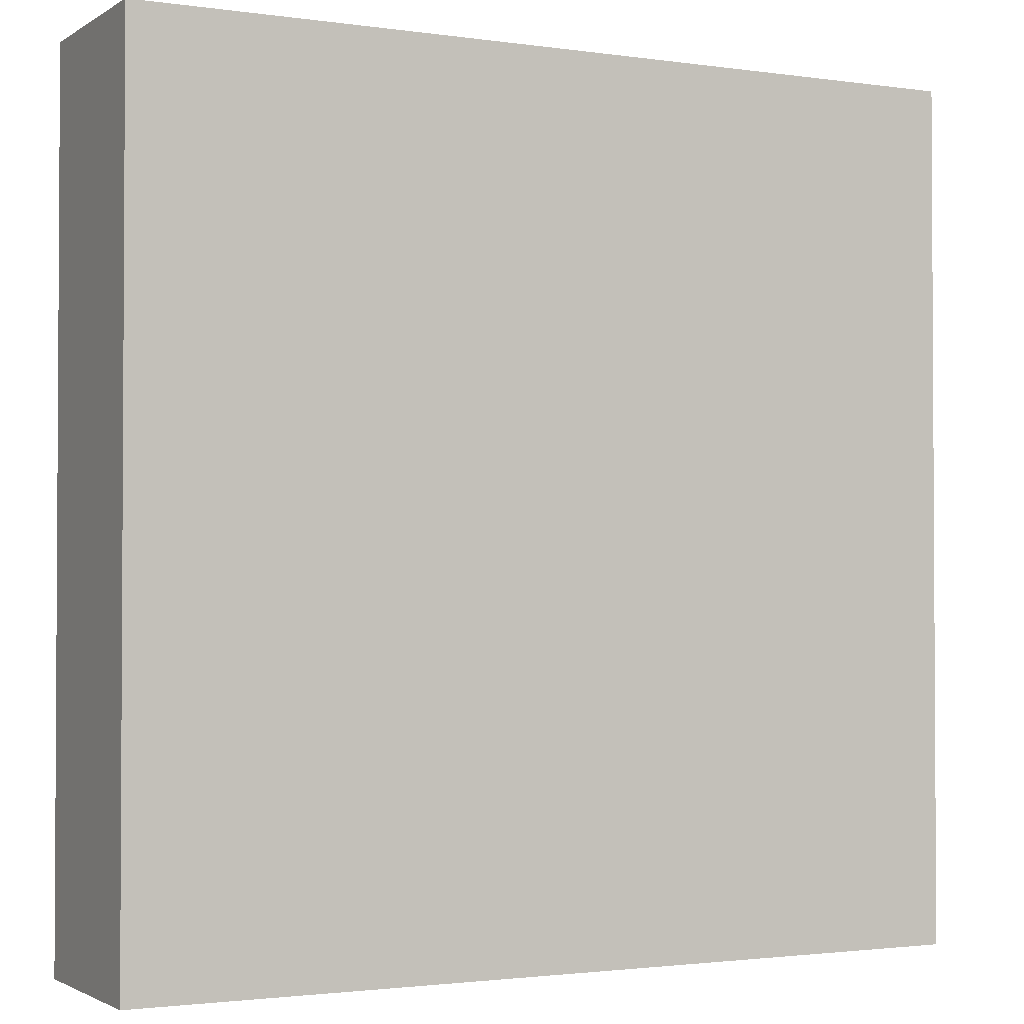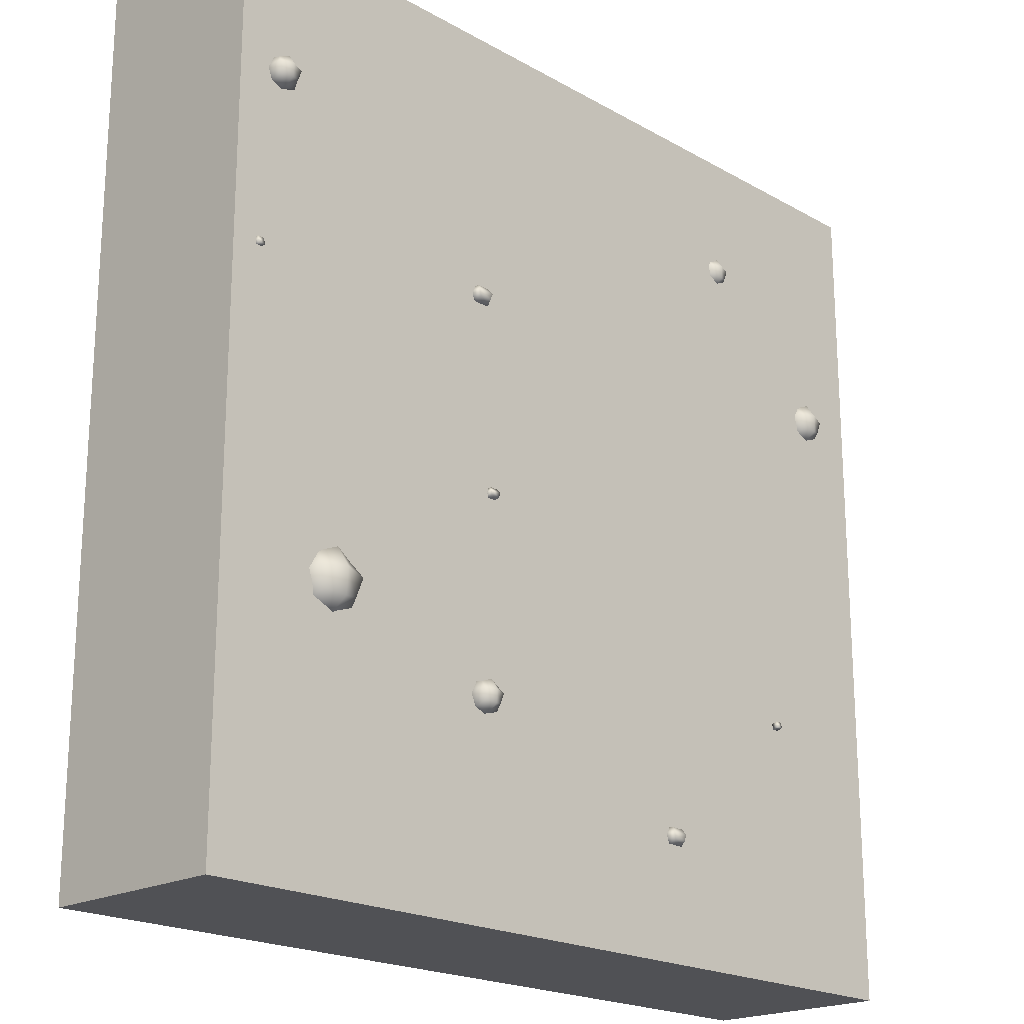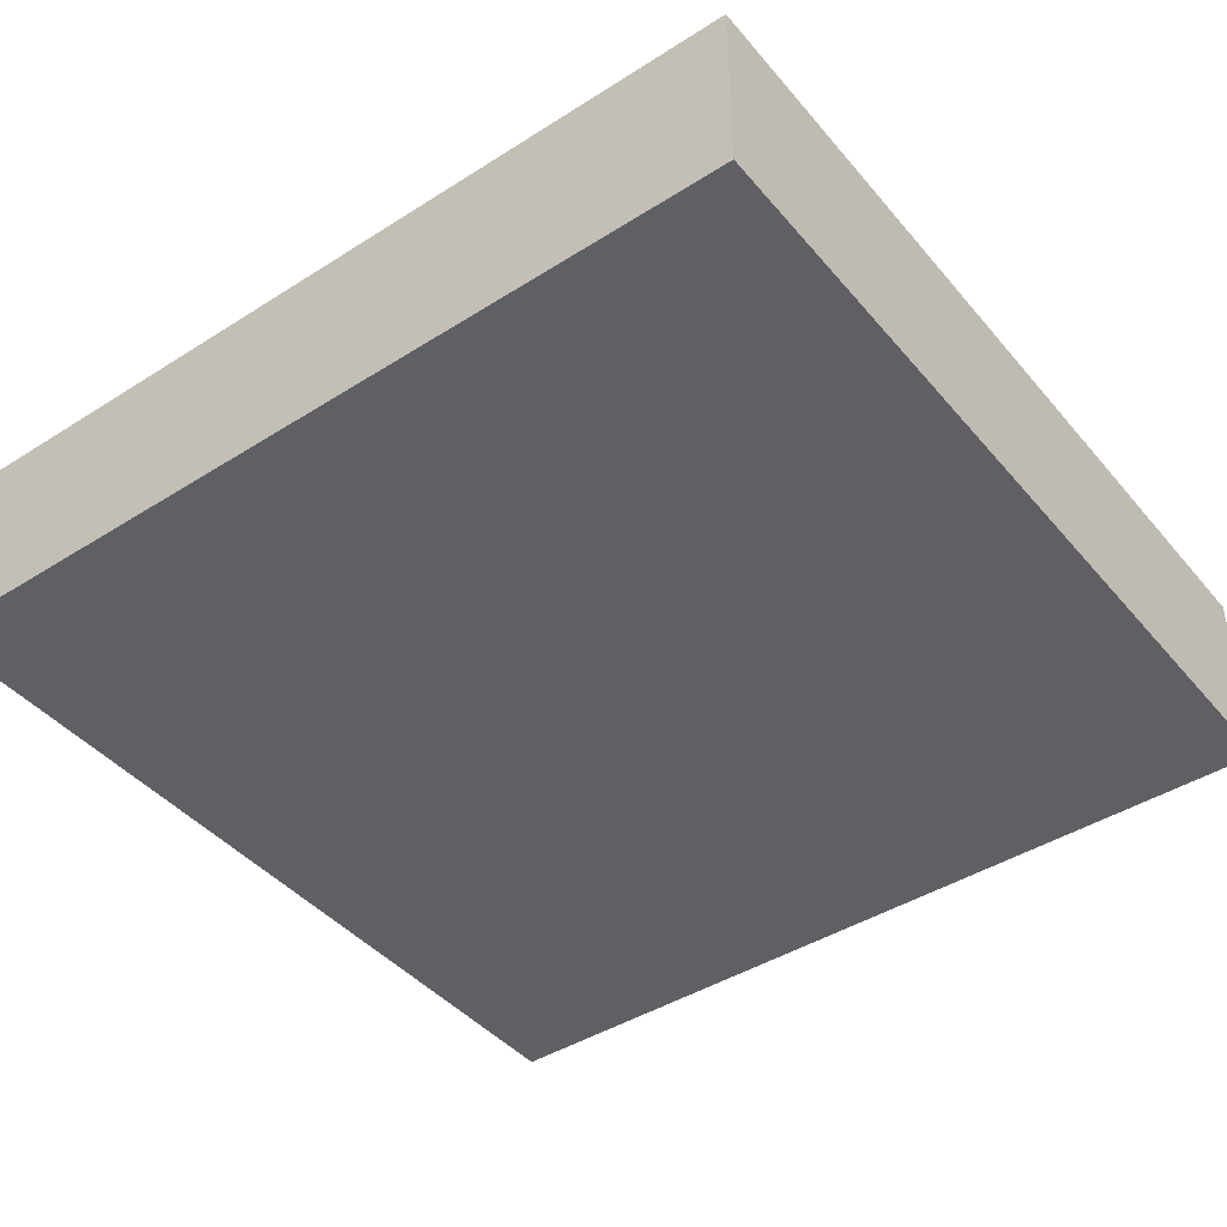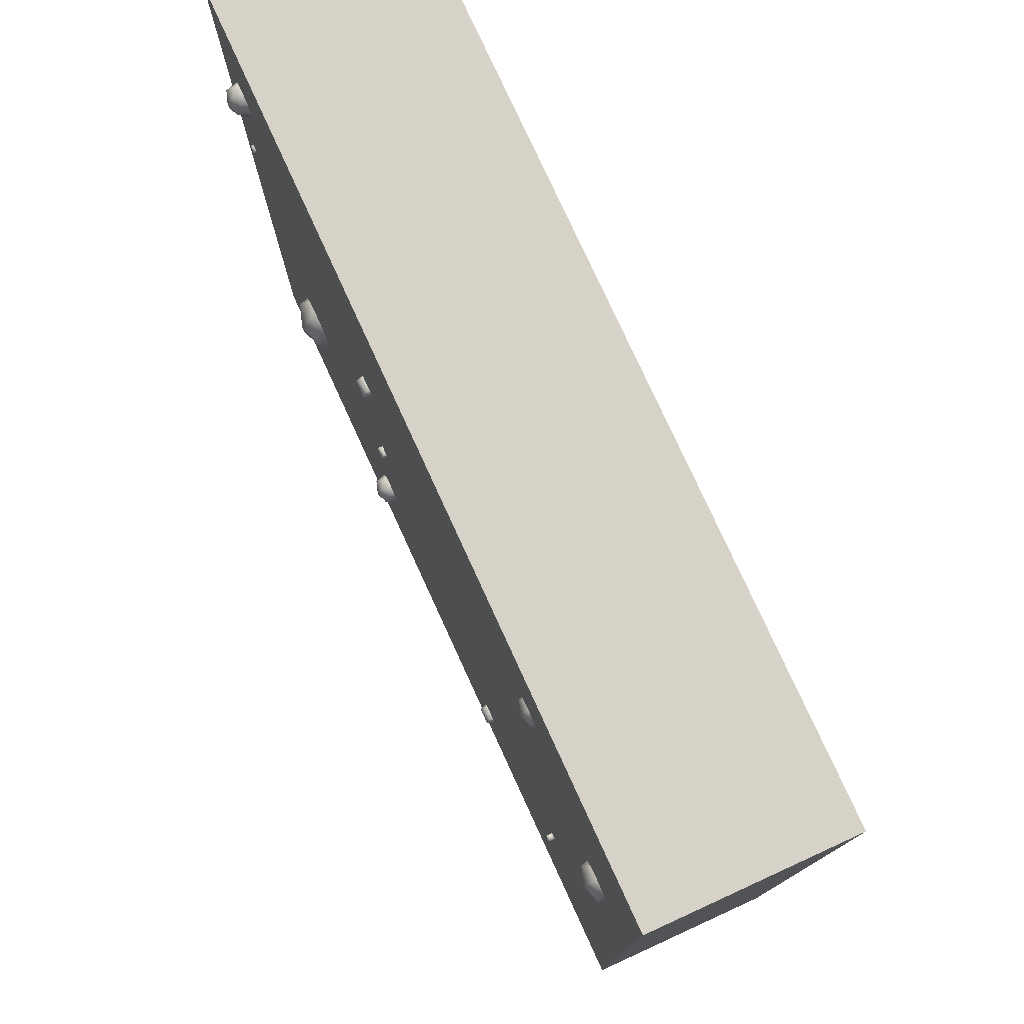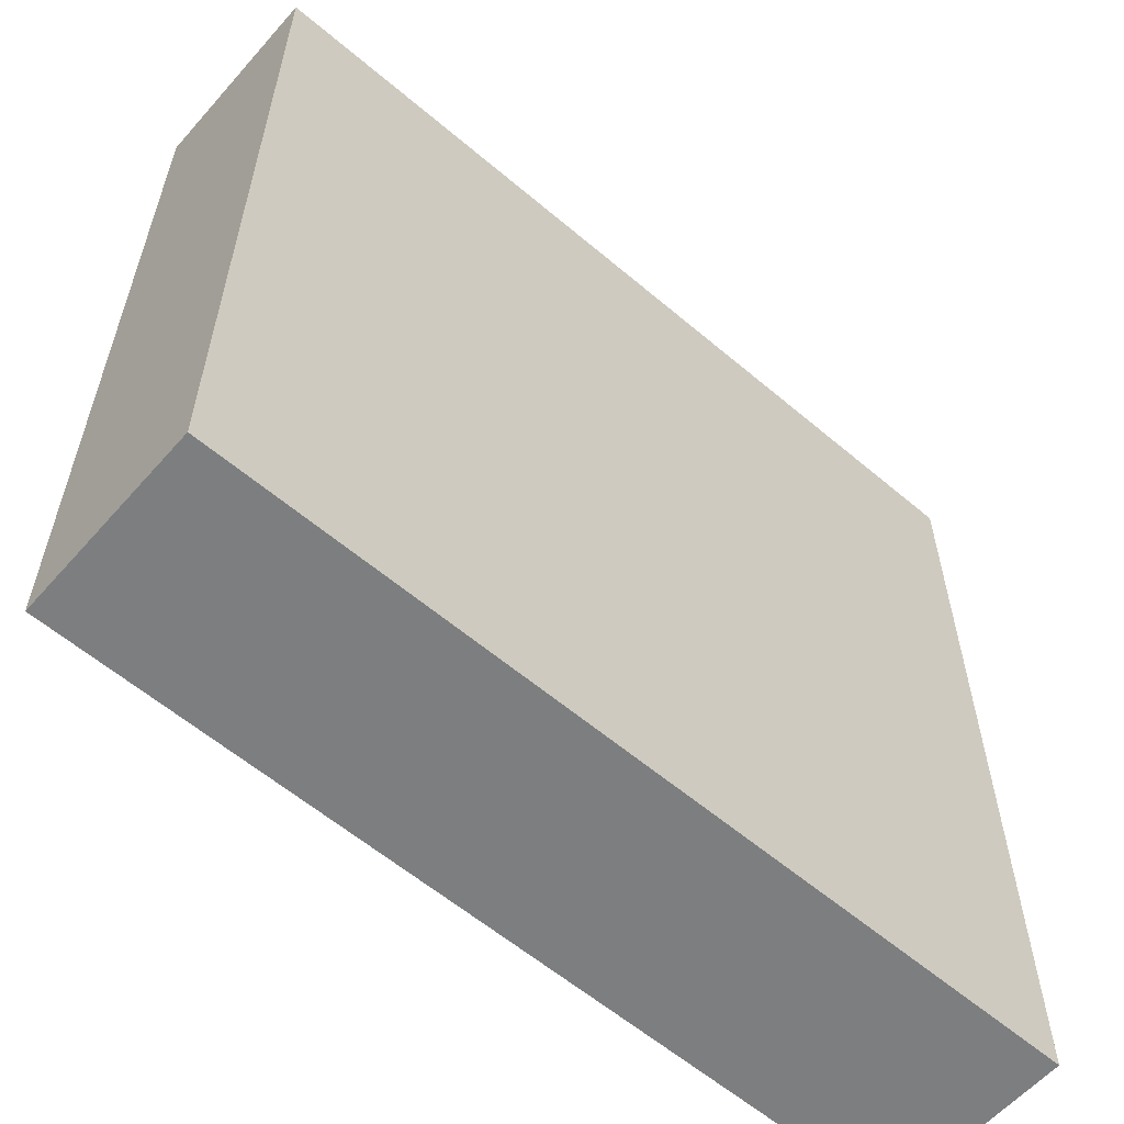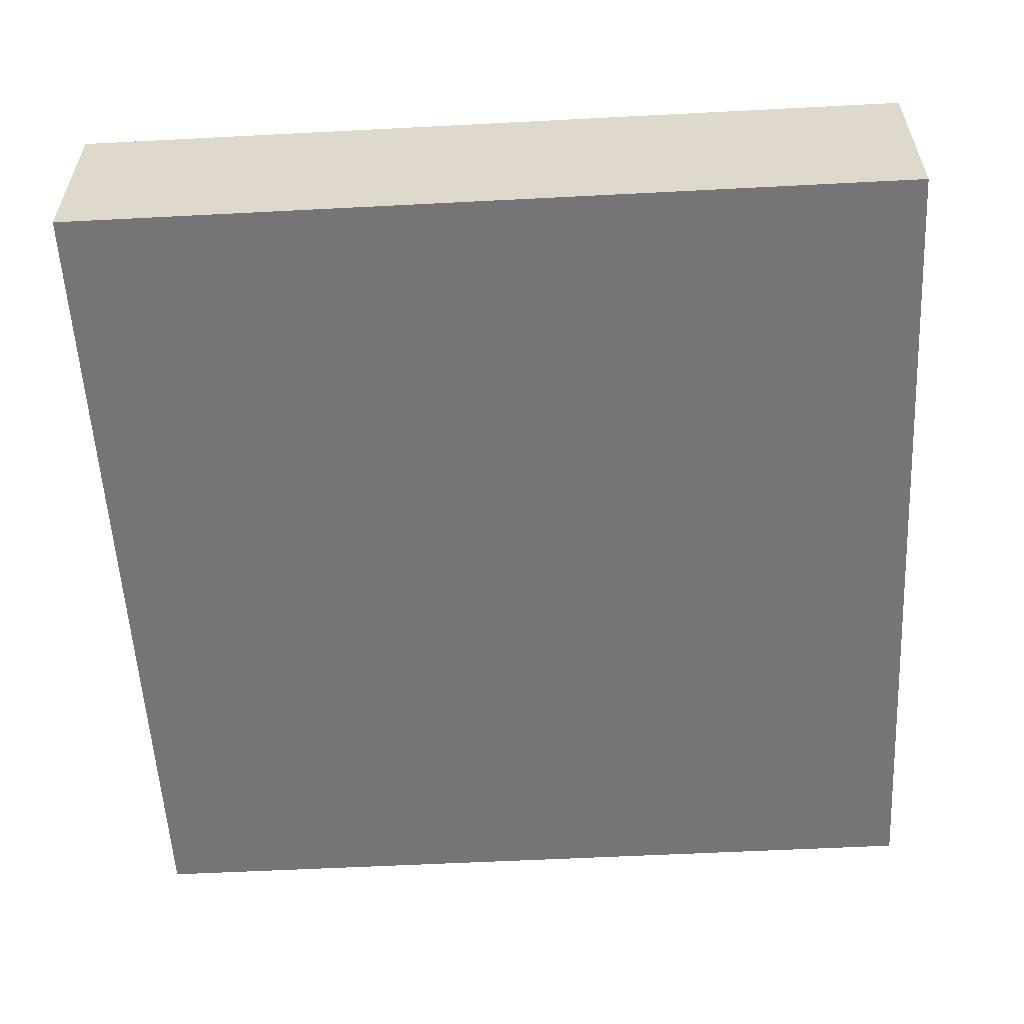
<metadata>
{"format":"obj","ext":"obj","renderer":"f3d","projection":"perspective","resolution":1024,"background":"white","views":[{"elev":-1.9,"azim":-27.3,"up":"+Z"},{"elev":-20.2,"azim":134.1,"up":"+Z"},{"elev":-43.2,"azim":126.9,"up":"+Y"},{"elev":77.7,"azim":-114.6,"up":"+Z"},{"elev":-59.3,"azim":-41.1,"up":"+Z"},{"elev":-56.6,"azim":3.1,"up":"+Y"}]}
</metadata>
<code>
g default
v -2.322 -0.5648 2.635
v 2.625 -0.5648 2.635
v -2.322 0.5328 2.635
v 2.625 0.5328 2.635
v -2.322 0.5328 -2.367
v 2.625 0.5328 -2.367
v -2.322 -0.5648 -2.367
v 2.625 -0.5648 -2.367
v -0.3758 0.5241 0.9433
v -0.3755 0.4892 0.9331
v -0.3391 0.4892 0.9342
v -0.3402 0.479 0.9692
v -0.3766 0.479 0.9681
v -0.3769 0.514 0.9782
v -0.3405 0.514 0.9793
v -0.3394 0.5241 0.9443
v -1.536 0.5777 -0.8927
v -1.536 0.5428 -0.9028
v -1.5 0.5428 -0.9017
v -1.501 0.5326 -0.8668
v -1.537 0.5326 -0.8679
v -1.537 0.5676 -0.8577
v -1.501 0.5676 -0.8567
v -1.5 0.5777 -0.8916
v 0.8723 0.4855 1.074
v 0.9435 0.4855 1.077
v 0.8717 0.5539 1.094
v 0.9429 0.5539 1.096
v 0.8738 0.5738 1.026
v 0.945 0.5738 1.028
v 0.8743 0.5053 1.006
v 0.9456 0.5053 1.008
v 0.9581 0.543 1.007
v 0.9571 0.4834 1.039
v 0.9553 0.5163 1.099
v 0.9563 0.5758 1.066
v 0.8592 0.5163 1.096
v 0.8602 0.5758 1.063
v 0.8619 0.543 1.004
v 0.861 0.4834 1.036
v 0.9727 0.5296 1.053
v 0.8445 0.5296 1.049
v 0.7926 0.498 -0.05529
v 0.8437 0.498 -0.05377
v 0.7922 0.5471 -0.04107
v 0.7937 0.5613 -0.09015
v 0.8447 0.5613 -0.08862
v 0.7941 0.5122 -0.1043
v 0.8451 0.5122 -0.1028
v 0.8534 0.4965 -0.0805
v 0.8433 0.5471 -0.03958
v 0.8529 0.5628 -0.06134
v 0.7839 0.5628 -0.06341
v 0.7845 0.4965 -0.08258
v 0.8095 0.4643 -1.152
v 0.915 0.4643 -1.149
v 0.8086 0.5656 -1.123
v 0.9141 0.5656 -1.12
v 0.8116 0.595 -1.224
v 0.9171 0.595 -1.221
v 0.8125 0.4936 -1.254
v 0.918 0.4936 -1.25
v 0.7915 0.5981 -1.169
v 0.9365 0.5494 -1.253
v 0.8659 0.481 -1.275
v 0.7941 0.5494 -1.257
v 0.9351 0.4612 -1.204
v 0.7927 0.4612 -1.209
v 0.8618 0.4414 -1.138
v 0.9324 0.5098 -1.116
v 0.8607 0.5782 -1.099
v 0.79 0.5098 -1.12
v 0.9339 0.5981 -1.165
v 0.8647 0.6179 -1.235
v 0.8606 0.5032 -1.096
v 0.8625 0.6209 -1.16
v 0.866 0.5561 -1.278
v 0.8641 0.4384 -1.213
v 0.9582 0.5296 -1.184
v 0.7683 0.5296 -1.19
v 1.805 0.3256 -0.7463
v 2.014 0.3256 -0.7401
v 1.803 0.5262 -0.6883
v 2.012 0.5262 -0.682
v 1.809 0.5843 -0.8888
v 2.018 0.5843 -0.8825
v 1.811 0.3837 -0.9468
v 2.02 0.3837 -0.9406
v 1.77 0.5903 -0.7794
v 2.057 0.4941 -0.9455
v 1.917 0.3588 -0.9889
v 1.775 0.4941 -0.9539
v 2.054 0.3195 -0.8494
v 1.772 0.3195 -0.8578
v 1.909 0.2803 -0.7183
v 2.048 0.4157 -0.6749
v 1.906 0.5511 -0.6399
v 1.767 0.4157 -0.6833
v 2.051 0.5903 -0.771
v 1.914 0.6295 -0.9105
v 1.906 0.4027 -0.634
v 1.91 0.6354 -0.7622
v 1.917 0.5072 -0.9948
v 1.913 0.2744 -0.8667
v 2.099 0.4549 -0.8088
v 1.724 0.4549 -0.82
v 2.441 0.505 0.8348
v 2.441 0.5432 0.8459
v 2.442 0.5543 0.8077
v 2.482 0.5543 0.8088
v 2.442 0.516 0.7966
v 2.482 0.516 0.7978
v 2.481 0.505 0.836
v 2.481 0.5432 0.8471
v -0.6422 0.4855 -1.652
v -0.571 0.4855 -1.65
v -0.6428 0.5539 -1.633
v -0.5716 0.5539 -1.63
v -0.6408 0.5738 -1.701
v -0.5696 0.5738 -1.699
v -0.6402 0.5053 -1.721
v -0.569 0.5053 -1.719
v -0.5565 0.543 -1.72
v -0.5574 0.4834 -1.688
v -0.5592 0.5163 -1.628
v -0.5583 0.5758 -1.661
v -0.6554 0.5163 -1.631
v -0.6544 0.5758 -1.664
v -0.6526 0.543 -1.723
v -0.6536 0.4834 -1.69
v -0.5418 0.5296 -1.674
v -0.67 0.5296 -1.677
v -2.025 0.3888 1.188
v -1.881 0.3888 1.193
v -2.026 0.5269 1.228
v -1.882 0.5269 1.233
v -2.022 0.5669 1.09
v -1.878 0.5669 1.095
v -2.021 0.4288 1.05
v -1.877 0.4288 1.055
v -2.05 0.5711 1.166
v -1.852 0.5049 1.051
v -1.948 0.4116 1.021
v -2.046 0.5049 1.045
v -1.854 0.3846 1.117
v -2.048 0.3846 1.112
v -1.954 0.3576 1.208
v -1.857 0.4508 1.238
v -1.955 0.5441 1.262
v -2.051 0.4508 1.232
v -1.855 0.5711 1.171
v -1.95 0.5981 1.075
v -1.955 0.4418 1.266
v -1.953 0.6022 1.177
v -1.948 0.5139 1.017
v -1.951 0.3535 1.106
v -1.822 0.4779 1.145
v -2.081 0.4779 1.138
v 2.297 0.4643 1.849
v 2.403 0.4643 1.852
v 2.297 0.5656 1.878
v 2.402 0.5656 1.882
v 2.3 0.595 1.777
v 2.405 0.595 1.78
v 2.301 0.4936 1.748
v 2.406 0.4936 1.751
v 2.28 0.5981 1.832
v 2.425 0.5494 1.748
v 2.354 0.481 1.727
v 2.282 0.5494 1.744
v 2.423 0.4612 1.797
v 2.281 0.4612 1.793
v 2.35 0.4414 1.863
v 2.42 0.5098 1.885
v 2.349 0.5782 1.903
v 2.278 0.5098 1.881
v 2.422 0.5981 1.837
v 2.353 0.6179 1.766
v 2.349 0.5032 1.906
v 2.351 0.6209 1.841
v 2.354 0.5561 1.724
v 2.352 0.4384 1.788
v 2.446 0.5296 1.818
v 2.256 0.5296 1.812
v -1.178 0.4172 1.93
v -1.072 0.4172 1.933
v -1.179 0.5188 1.959
v -1.073 0.5188 1.962
v -1.176 0.5482 1.858
v -1.07 0.5482 1.861
v -1.175 0.4466 1.828
v -1.069 0.4466 1.832
v -1.196 0.5512 1.913
v -1.051 0.5026 1.829
v -1.122 0.434 1.807
v -1.194 0.5026 1.825
v -1.052 0.4142 1.878
v -1.195 0.4142 1.873
v -1.126 0.3943 1.944
v -1.055 0.4629 1.966
v -1.127 0.5314 1.984
v -1.198 0.4629 1.962
v -1.054 0.5512 1.917
v -1.123 0.5711 1.847
v -1.127 0.4562 1.987
v -1.125 0.5741 1.922
v -1.122 0.5092 1.804
v -1.123 0.3913 1.869
v -1.029 0.4827 1.898
v -1.219 0.4827 1.893
g polySurface930
f 1 2 3
f 3 2 4
f 3 4 5
f 5 4 6
f 5 6 7
f 7 6 8
f 7 8 1
f 1 8 2
f 2 8 4
f 4 8 6
f 7 1 5
f 5 1 3
f 13 12 14
f 14 12 15
f 14 15 9
f 9 15 16
f 9 16 10
f 10 16 11
f 10 11 13
f 13 11 12
f 12 11 15
f 15 11 16
f 10 13 9
f 9 13 14
f 21 20 22
f 22 20 23
f 22 23 17
f 17 23 24
f 17 24 18
f 18 24 19
f 19 20 18
f 18 20 21
f 20 19 23
f 23 19 24
f 18 21 17
f 17 21 22
f 25 26 37
f 37 26 35
f 37 35 27
f 27 35 28
f 27 28 38
f 38 28 36
f 38 36 29
f 29 36 30
f 29 30 39
f 39 30 33
f 39 33 31
f 31 33 32
f 31 32 40
f 40 32 34
f 40 34 25
f 25 34 26
f 34 41 26
f 26 41 35
f 34 32 41
f 41 32 33
f 33 30 41
f 41 30 36
f 35 41 28
f 28 41 36
f 40 42 31
f 31 42 39
f 40 25 42
f 42 25 37
f 37 27 42
f 42 27 38
f 39 42 29
f 29 42 38
f 43 44 45
f 45 44 51
f 45 51 53
f 53 51 52
f 53 52 46
f 46 52 47
f 46 47 48
f 48 47 49
f 48 49 54
f 54 49 50
f 54 50 43
f 43 50 44
f 44 50 51
f 51 50 52
f 50 49 52
f 52 49 47
f 48 54 46
f 46 54 53
f 54 43 53
f 53 43 45
f 69 75 55
f 55 75 72
f 69 56 75
f 75 56 70
f 70 58 75
f 75 58 71
f 72 75 57
f 57 75 71
f 71 76 57
f 57 76 63
f 71 58 76
f 76 58 73
f 73 60 76
f 76 60 74
f 63 76 59
f 59 76 74
f 74 77 59
f 59 77 66
f 74 60 77
f 77 60 64
f 64 62 77
f 77 62 65
f 66 77 61
f 61 77 65
f 65 78 61
f 61 78 68
f 65 62 78
f 78 62 67
f 67 56 78
f 78 56 69
f 68 78 55
f 55 78 69
f 67 79 56
f 56 79 70
f 67 62 79
f 79 62 64
f 64 60 79
f 79 60 73
f 70 79 58
f 58 79 73
f 68 80 61
f 61 80 66
f 68 55 80
f 80 55 72
f 72 57 80
f 80 57 63
f 66 80 59
f 59 80 63
f 95 101 81
f 81 101 98
f 95 82 101
f 101 82 96
f 96 84 101
f 101 84 97
f 98 101 83
f 83 101 97
f 97 102 83
f 83 102 89
f 97 84 102
f 102 84 99
f 99 86 102
f 102 86 100
f 89 102 85
f 85 102 100
f 100 103 85
f 85 103 92
f 100 86 103
f 103 86 90
f 90 88 103
f 103 88 91
f 92 103 87
f 87 103 91
f 91 104 87
f 87 104 94
f 91 88 104
f 104 88 93
f 93 82 104
f 104 82 95
f 94 104 81
f 81 104 95
f 93 105 82
f 82 105 96
f 93 88 105
f 105 88 90
f 90 86 105
f 105 86 99
f 96 105 84
f 84 105 99
f 94 106 87
f 87 106 92
f 94 81 106
f 106 81 98
f 98 83 106
f 106 83 89
f 92 106 85
f 85 106 89
f 107 113 108
f 108 113 114
f 108 114 109
f 109 114 110
f 109 110 111
f 111 110 112
f 111 112 107
f 107 112 113
f 113 112 114
f 114 112 110
f 111 107 109
f 109 107 108
f 115 116 127
f 127 116 125
f 127 125 117
f 117 125 118
f 117 118 128
f 128 118 126
f 128 126 119
f 119 126 120
f 119 120 129
f 129 120 123
f 129 123 121
f 121 123 122
f 121 122 130
f 130 122 124
f 130 124 115
f 115 124 116
f 124 131 116
f 116 131 125
f 124 122 131
f 131 122 123
f 123 120 131
f 131 120 126
f 125 131 118
f 118 131 126
f 130 132 121
f 121 132 129
f 130 115 132
f 132 115 127
f 127 117 132
f 132 117 128
f 129 132 119
f 119 132 128
f 147 153 133
f 133 153 150
f 147 134 153
f 153 134 148
f 148 136 153
f 153 136 149
f 150 153 135
f 135 153 149
f 149 154 135
f 135 154 141
f 149 136 154
f 154 136 151
f 151 138 154
f 154 138 152
f 141 154 137
f 137 154 152
f 152 155 137
f 137 155 144
f 152 138 155
f 155 138 142
f 142 140 155
f 155 140 143
f 144 155 139
f 139 155 143
f 143 156 139
f 139 156 146
f 143 140 156
f 156 140 145
f 145 134 156
f 156 134 147
f 146 156 133
f 133 156 147
f 145 157 134
f 134 157 148
f 145 140 157
f 157 140 142
f 142 138 157
f 157 138 151
f 148 157 136
f 136 157 151
f 146 158 139
f 139 158 144
f 146 133 158
f 158 133 150
f 150 135 158
f 158 135 141
f 144 158 137
f 137 158 141
f 173 179 159
f 159 179 176
f 173 160 179
f 179 160 174
f 174 162 179
f 179 162 175
f 176 179 161
f 161 179 175
f 175 180 161
f 161 180 167
f 175 162 180
f 180 162 177
f 177 164 180
f 180 164 178
f 167 180 163
f 163 180 178
f 178 181 163
f 163 181 170
f 178 164 181
f 181 164 168
f 168 166 181
f 181 166 169
f 170 181 165
f 165 181 169
f 169 182 165
f 165 182 172
f 169 166 182
f 182 166 171
f 171 160 182
f 182 160 173
f 172 182 159
f 159 182 173
f 171 183 160
f 160 183 174
f 171 166 183
f 183 166 168
f 168 164 183
f 183 164 177
f 174 183 162
f 162 183 177
f 172 184 165
f 165 184 170
f 172 159 184
f 184 159 176
f 176 161 184
f 184 161 167
f 170 184 163
f 163 184 167
f 199 205 185
f 185 205 202
f 199 186 205
f 205 186 200
f 200 188 205
f 205 188 201
f 202 205 187
f 187 205 201
f 201 206 187
f 187 206 193
f 201 188 206
f 206 188 203
f 203 190 206
f 206 190 204
f 193 206 189
f 189 206 204
f 204 207 189
f 189 207 196
f 204 190 207
f 207 190 194
f 194 192 207
f 207 192 195
f 196 207 191
f 191 207 195
f 195 208 191
f 191 208 198
f 195 192 208
f 208 192 197
f 197 186 208
f 208 186 199
f 198 208 185
f 185 208 199
f 197 209 186
f 186 209 200
f 197 192 209
f 209 192 194
f 194 190 209
f 209 190 203
f 200 209 188
f 188 209 203
f 198 210 191
f 191 210 196
f 198 185 210
f 210 185 202
f 202 187 210
f 210 187 193
f 196 210 189
f 189 210 193

</code>
